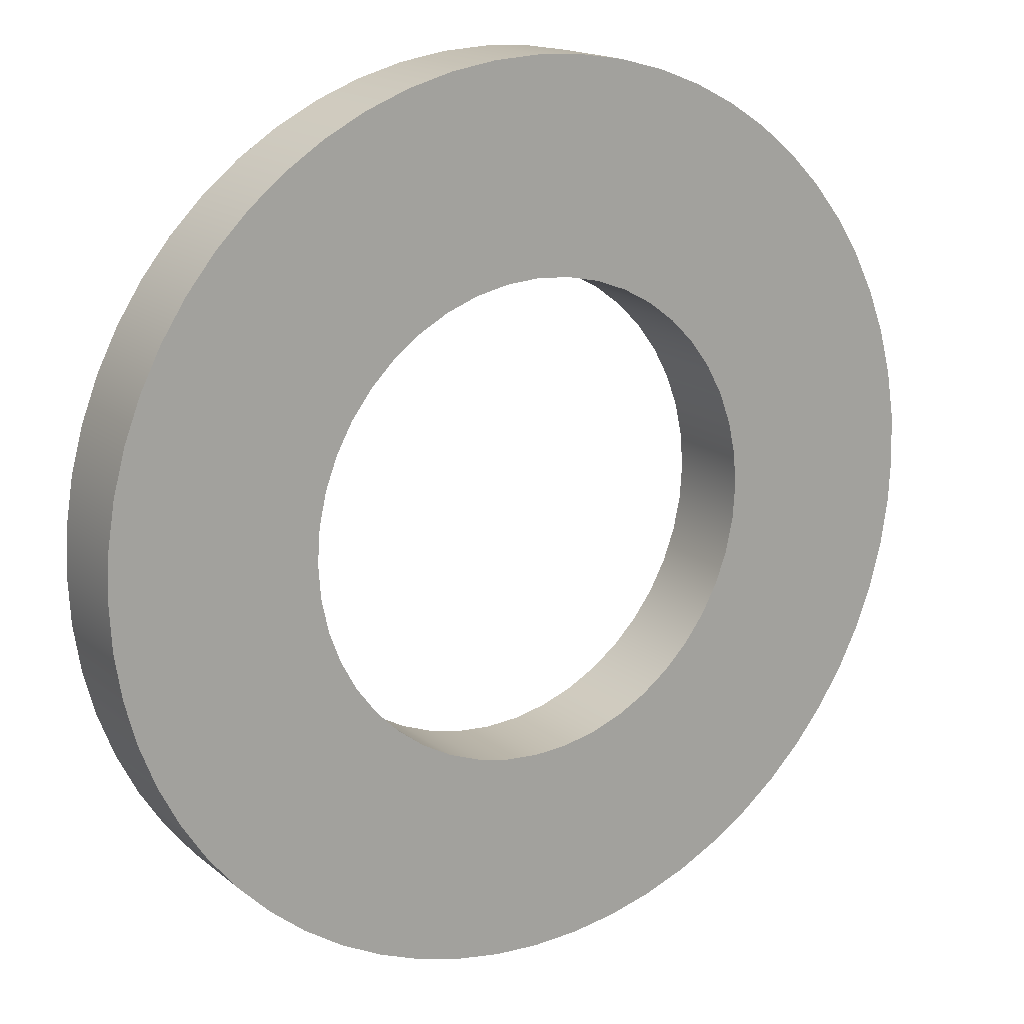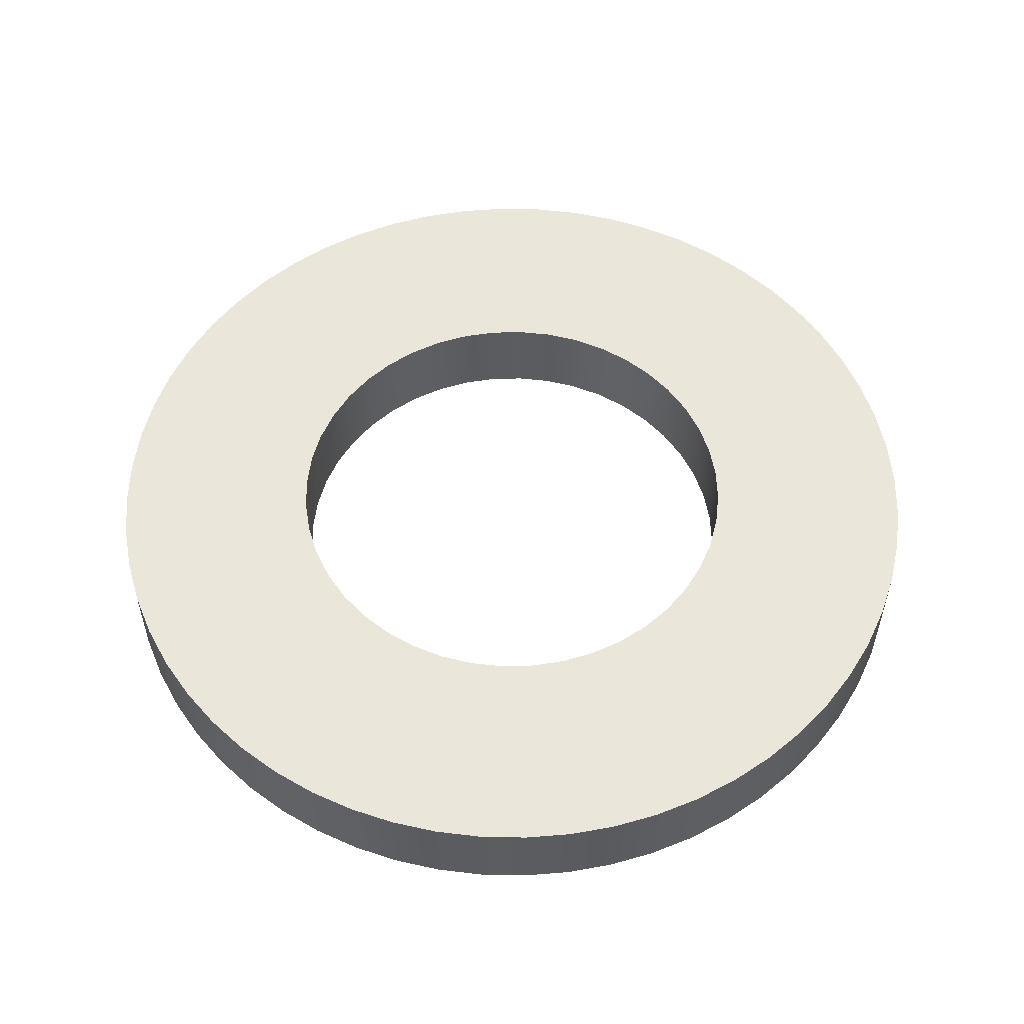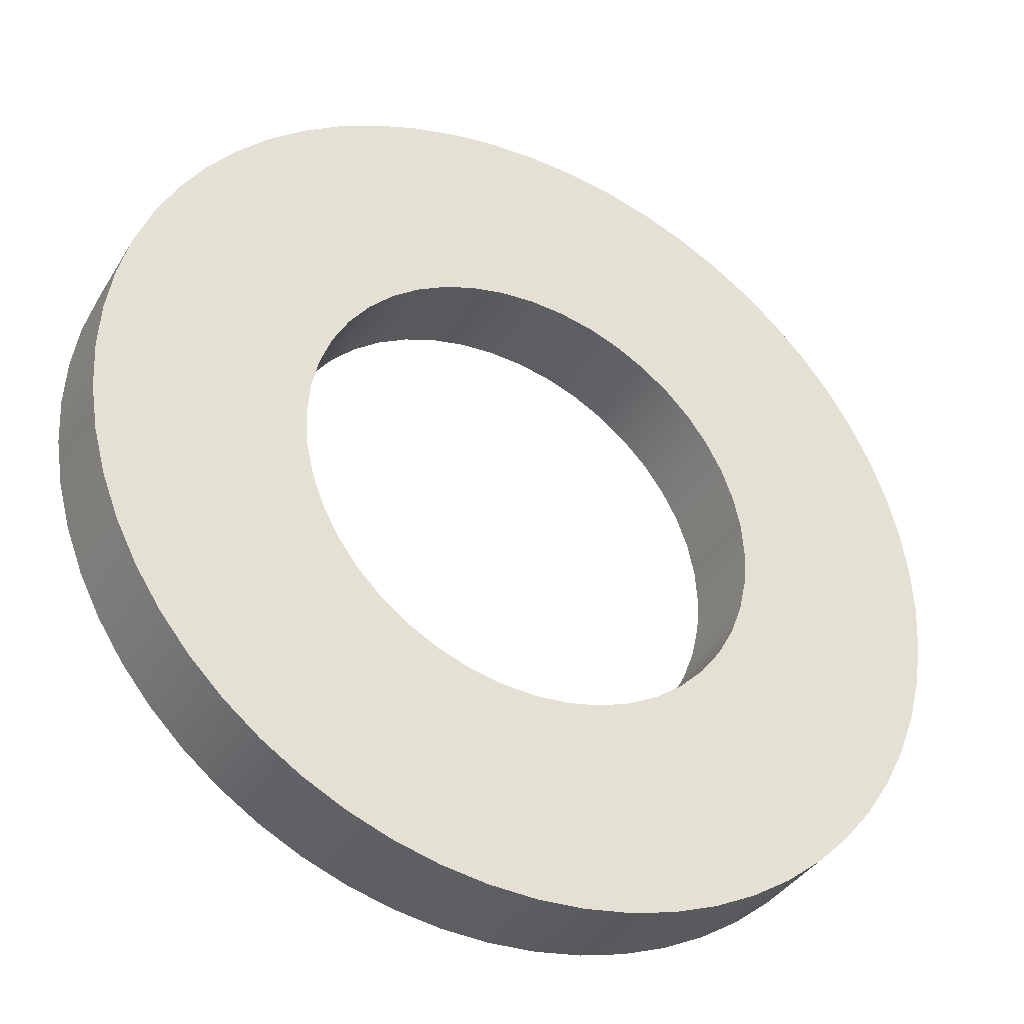
<metadata>
{"format":"obj","ext":"obj","renderer":"f3d","projection":"perspective","resolution":1024,"background":"white","views":[{"elev":16.6,"azim":147.3,"up":"+Z"},{"elev":54.7,"azim":166.2,"up":"+Y"},{"elev":-37.2,"azim":-27.8,"up":"+Z"}]}
</metadata>
<code>
v -0.0469 0 5.744e-18
v -0.04642 0 0.006675
v -0.045 0 0.01321
v -0.04266 0 0.01948
v -0.03945 0 0.02536
v -0.03544 0 0.03071
v -0.03071 0 0.03544
v -0.02536 0 0.03945
v -0.01948 0 0.04266
v -0.01321 0 0.045
v -0.006675 0 0.04642
v 2.872e-18 0 0.0469
v 0.006675 0 0.04642
v 0.01321 0 0.045
v 0.01948 0 0.04266
v 0.02536 0 0.03945
v 0.03071 0 0.03544
v 0.03544 0 0.03071
v 0.03945 0 0.02536
v 0.04266 0 0.01948
v 0.045 0 0.01321
v 0.04642 0 0.006675
v 0.0469 0 0
v 0.04642 0 -0.006675
v 0.045 0 -0.01321
v 0.04266 0 -0.01948
v 0.03945 0 -0.02536
v 0.03544 0 -0.03071
v 0.03071 0 -0.03544
v 0.02536 0 -0.03945
v 0.01948 0 -0.04266
v 0.01321 0 -0.045
v 0.006675 0 -0.04642
v 2.872e-18 0 -0.0469
v -0.006675 0 -0.04642
v -0.01321 0 -0.045
v -0.01948 0 -0.04266
v -0.02536 0 -0.03945
v -0.03071 0 -0.03544
v -0.03544 0 -0.03071
v -0.03945 0 -0.02536
v -0.04266 0 -0.01948
v -0.045 0 -0.01321
v -0.04642 0 -0.006675
v -0.0875 0 1.072e-17
v -0.08702 0 -0.009146
v -0.08559 0 -0.01819
v -0.08322 0 -0.02704
v -0.07994 0 -0.03559
v -0.07578 0 -0.04375
v -0.07079 0 -0.05143
v -0.06503 0 -0.05855
v -0.05855 0 -0.06503
v -0.05143 0 -0.07079
v -0.04375 0 -0.07578
v -0.03559 0 -0.07994
v -0.02704 0 -0.08322
v -0.01819 0 -0.08559
v -0.009146 0 -0.08702
v 5.358e-18 0 -0.0875
v 0.009146 0 -0.08702
v 0.01819 0 -0.08559
v 0.02704 0 -0.08322
v 0.03559 0 -0.07994
v 0.04375 0 -0.07578
v 0.05143 0 -0.07079
v 0.05855 0 -0.06503
v 0.06503 0 -0.05855
v 0.07079 0 -0.05143
v 0.07578 0 -0.04375
v 0.07994 0 -0.03559
v 0.08322 0 -0.02704
v 0.08559 0 -0.01819
v 0.08702 0 -0.009146
v 0.0875 0 0
v 0.08702 0 0.009146
v 0.08559 0 0.01819
v 0.08322 0 0.02704
v 0.07994 0 0.03559
v 0.07578 0 0.04375
v 0.07079 0 0.05143
v 0.06503 0 0.05855
v 0.05855 0 0.06503
v 0.05143 0 0.07079
v 0.04375 0 0.07578
v 0.03559 0 0.07994
v 0.02704 0 0.08322
v 0.01819 0 0.08559
v 0.009146 0 0.08702
v 5.358e-18 0 0.0875
v -0.009146 0 0.08702
v -0.01819 0 0.08559
v -0.02704 0 0.08322
v -0.03559 0 0.07994
v -0.04375 0 0.07578
v -0.05143 0 0.07079
v -0.05855 0 0.06503
v -0.06503 0 0.05855
v -0.07079 0 0.05143
v -0.07578 0 0.04375
v -0.07994 0 0.03559
v -0.08322 0 0.02704
v -0.08559 0 0.01819
v -0.08702 0 0.009146
v -0.0469 0.0177 5.744e-18
v -0.04642 0.0177 -0.006675
v -0.045 0.0177 -0.01321
v -0.04266 0.0177 -0.01948
v -0.03945 0.0177 -0.02536
v -0.03544 0.0177 -0.03071
v -0.03071 0.0177 -0.03544
v -0.02536 0.0177 -0.03945
v -0.01948 0.0177 -0.04266
v -0.01321 0.0177 -0.045
v -0.006675 0.0177 -0.04642
v 2.872e-18 0.0177 -0.0469
v 0.006675 0.0177 -0.04642
v 0.01321 0.0177 -0.045
v 0.01948 0.0177 -0.04266
v 0.02536 0.0177 -0.03945
v 0.03071 0.0177 -0.03544
v 0.03544 0.0177 -0.03071
v 0.03945 0.0177 -0.02536
v 0.04266 0.0177 -0.01948
v 0.045 0.0177 -0.01321
v 0.04642 0.0177 -0.006675
v 0.0469 0.0177 0
v 0.04642 0.0177 0.006675
v 0.045 0.0177 0.01321
v 0.04266 0.0177 0.01948
v 0.03945 0.0177 0.02536
v 0.03544 0.0177 0.03071
v 0.03071 0.0177 0.03544
v 0.02536 0.0177 0.03945
v 0.01948 0.0177 0.04266
v 0.01321 0.0177 0.045
v 0.006675 0.0177 0.04642
v 2.872e-18 0.0177 0.0469
v -0.006675 0.0177 0.04642
v -0.01321 0.0177 0.045
v -0.01948 0.0177 0.04266
v -0.02536 0.0177 0.03945
v -0.03071 0.0177 0.03544
v -0.03544 0.0177 0.03071
v -0.03945 0.0177 0.02536
v -0.04266 0.0177 0.01948
v -0.045 0.0177 0.01321
v -0.04642 0.0177 0.006675
v -0.0875 0.0177 1.072e-17
v -0.08702 0.0177 0.009146
v -0.08559 0.0177 0.01819
v -0.08322 0.0177 0.02704
v -0.07994 0.0177 0.03559
v -0.07578 0.0177 0.04375
v -0.07079 0.0177 0.05143
v -0.06503 0.0177 0.05855
v -0.05855 0.0177 0.06503
v -0.05143 0.0177 0.07079
v -0.04375 0.0177 0.07578
v -0.03559 0.0177 0.07994
v -0.02704 0.0177 0.08322
v -0.01819 0.0177 0.08559
v -0.009146 0.0177 0.08702
v 5.358e-18 0.0177 0.0875
v 0.009146 0.0177 0.08702
v 0.01819 0.0177 0.08559
v 0.02704 0.0177 0.08322
v 0.03559 0.0177 0.07994
v 0.04375 0.0177 0.07578
v 0.05143 0.0177 0.07079
v 0.05855 0.0177 0.06503
v 0.06503 0.0177 0.05855
v 0.07079 0.0177 0.05143
v 0.07578 0.0177 0.04375
v 0.07994 0.0177 0.03559
v 0.08322 0.0177 0.02704
v 0.08559 0.0177 0.01819
v 0.08702 0.0177 0.009146
v 0.0875 0.0177 0
v 0.08702 0.0177 -0.009146
v 0.08559 0.0177 -0.01819
v 0.08322 0.0177 -0.02704
v 0.07994 0.0177 -0.03559
v 0.07578 0.0177 -0.04375
v 0.07079 0.0177 -0.05143
v 0.06503 0.0177 -0.05855
v 0.05855 0.0177 -0.06503
v 0.05143 0.0177 -0.07079
v 0.04375 0.0177 -0.07578
v 0.03559 0.0177 -0.07994
v 0.02704 0.0177 -0.08322
v 0.01819 0.0177 -0.08559
v 0.009146 0.0177 -0.08702
v 5.358e-18 0.0177 -0.0875
v -0.009146 0.0177 -0.08702
v -0.01819 0.0177 -0.08559
v -0.02704 0.0177 -0.08322
v -0.03559 0.0177 -0.07994
v -0.04375 0.0177 -0.07578
v -0.05143 0.0177 -0.07079
v -0.05855 0.0177 -0.06503
v -0.06503 0.0177 -0.05855
v -0.07079 0.0177 -0.05143
v -0.07578 0.0177 -0.04375
v -0.07994 0.0177 -0.03559
v -0.08322 0.0177 -0.02704
v -0.08559 0.0177 -0.01819
v -0.08702 0.0177 -0.009146
v -0.0875 0.0177 1.072e-17
v -0.08702 0.0177 -0.009146
v -0.08559 0.0177 -0.01819
v -0.08322 0.0177 -0.02704
v -0.07994 0.0177 -0.03559
v -0.07578 0.0177 -0.04375
v -0.07079 0.0177 -0.05143
v -0.06503 0.0177 -0.05855
v -0.05855 0.0177 -0.06503
v -0.05143 0.0177 -0.07079
v -0.04375 0.0177 -0.07578
v -0.03559 0.0177 -0.07994
v -0.02704 0.0177 -0.08322
v -0.01819 0.0177 -0.08559
v -0.009146 0.0177 -0.08702
v 5.358e-18 0.0177 -0.0875
v 0.009146 0.0177 -0.08702
v 0.01819 0.0177 -0.08559
v 0.02704 0.0177 -0.08322
v 0.03559 0.0177 -0.07994
v 0.04375 0.0177 -0.07578
v 0.05143 0.0177 -0.07079
v 0.05855 0.0177 -0.06503
v 0.06503 0.0177 -0.05855
v 0.07079 0.0177 -0.05143
v 0.07578 0.0177 -0.04375
v 0.07994 0.0177 -0.03559
v 0.08322 0.0177 -0.02704
v 0.08559 0.0177 -0.01819
v 0.08702 0.0177 -0.009146
v 0.0875 0.0177 0
v 0.08702 0.0177 0.009146
v 0.08559 0.0177 0.01819
v 0.08322 0.0177 0.02704
v 0.07994 0.0177 0.03559
v 0.07578 0.0177 0.04375
v 0.07079 0.0177 0.05143
v 0.06503 0.0177 0.05855
v 0.05855 0.0177 0.06503
v 0.05143 0.0177 0.07079
v 0.04375 0.0177 0.07578
v 0.03559 0.0177 0.07994
v 0.02704 0.0177 0.08322
v 0.01819 0.0177 0.08559
v 0.009146 0.0177 0.08702
v 5.358e-18 0.0177 0.0875
v -0.009146 0.0177 0.08702
v -0.01819 0.0177 0.08559
v -0.02704 0.0177 0.08322
v -0.03559 0.0177 0.07994
v -0.04375 0.0177 0.07578
v -0.05143 0.0177 0.07079
v -0.05855 0.0177 0.06503
v -0.06503 0.0177 0.05855
v -0.07079 0.0177 0.05143
v -0.07578 0.0177 0.04375
v -0.07994 0.0177 0.03559
v -0.08322 0.0177 0.02704
v -0.08559 0.0177 0.01819
v -0.08702 0.0177 0.009146
v -0.0875 0 1.072e-17
v -0.08702 0 0.009146
v -0.08559 0 0.01819
v -0.08322 0 0.02704
v -0.07994 0 0.03559
v -0.07578 0 0.04375
v -0.07079 0 0.05143
v -0.06503 0 0.05855
v -0.05855 0 0.06503
v -0.05143 0 0.07079
v -0.04375 0 0.07578
v -0.03559 0 0.07994
v -0.02704 0 0.08322
v -0.01819 0 0.08559
v -0.009146 0 0.08702
v 5.358e-18 0 0.0875
v 0.009146 0 0.08702
v 0.01819 0 0.08559
v 0.02704 0 0.08322
v 0.03559 0 0.07994
v 0.04375 0 0.07578
v 0.05143 0 0.07079
v 0.05855 0 0.06503
v 0.06503 0 0.05855
v 0.07079 0 0.05143
v 0.07578 0 0.04375
v 0.07994 0 0.03559
v 0.08322 0 0.02704
v 0.08559 0 0.01819
v 0.08702 0 0.009146
v 0.0875 0 0
v 0.08702 0 -0.009146
v 0.08559 0 -0.01819
v 0.08322 0 -0.02704
v 0.07994 0 -0.03559
v 0.07578 0 -0.04375
v 0.07079 0 -0.05143
v 0.06503 0 -0.05855
v 0.05855 0 -0.06503
v 0.05143 0 -0.07079
v 0.04375 0 -0.07578
v 0.03559 0 -0.07994
v 0.02704 0 -0.08322
v 0.01819 0 -0.08559
v 0.009146 0 -0.08702
v 5.358e-18 0 -0.0875
v -0.009146 0 -0.08702
v -0.01819 0 -0.08559
v -0.02704 0 -0.08322
v -0.03559 0 -0.07994
v -0.04375 0 -0.07578
v -0.05143 0 -0.07079
v -0.05855 0 -0.06503
v -0.06503 0 -0.05855
v -0.07079 0 -0.05143
v -0.07578 0 -0.04375
v -0.07994 0 -0.03559
v -0.08322 0 -0.02704
v -0.08559 0 -0.01819
v -0.08702 0 -0.009146
v -0.0875 0 1.072e-17
v -0.0875 0.0177 1.072e-17
v -0.0469 0.0177 5.744e-18
v -0.04642 0.0177 0.006675
v -0.045 0.0177 0.01321
v -0.04266 0.0177 0.01948
v -0.03945 0.0177 0.02536
v -0.03544 0.0177 0.03071
v -0.03071 0.0177 0.03544
v -0.02536 0.0177 0.03945
v -0.01948 0.0177 0.04266
v -0.01321 0.0177 0.045
v -0.006675 0.0177 0.04642
v 2.872e-18 0.0177 0.0469
v 0.006675 0.0177 0.04642
v 0.01321 0.0177 0.045
v 0.01948 0.0177 0.04266
v 0.02536 0.0177 0.03945
v 0.03071 0.0177 0.03544
v 0.03544 0.0177 0.03071
v 0.03945 0.0177 0.02536
v 0.04266 0.0177 0.01948
v 0.045 0.0177 0.01321
v 0.04642 0.0177 0.006675
v 0.0469 0.0177 0
v 0.04642 0.0177 -0.006675
v 0.045 0.0177 -0.01321
v 0.04266 0.0177 -0.01948
v 0.03945 0.0177 -0.02536
v 0.03544 0.0177 -0.03071
v 0.03071 0.0177 -0.03544
v 0.02536 0.0177 -0.03945
v 0.01948 0.0177 -0.04266
v 0.01321 0.0177 -0.045
v 0.006675 0.0177 -0.04642
v 2.872e-18 0.0177 -0.0469
v -0.006675 0.0177 -0.04642
v -0.01321 0.0177 -0.045
v -0.01948 0.0177 -0.04266
v -0.02536 0.0177 -0.03945
v -0.03071 0.0177 -0.03544
v -0.03544 0.0177 -0.03071
v -0.03945 0.0177 -0.02536
v -0.04266 0.0177 -0.01948
v -0.045 0.0177 -0.01321
v -0.04642 0.0177 -0.006675
v -0.0469 0 5.744e-18
v -0.04642 0 -0.006675
v -0.045 0 -0.01321
v -0.04266 0 -0.01948
v -0.03945 0 -0.02536
v -0.03544 0 -0.03071
v -0.03071 0 -0.03544
v -0.02536 0 -0.03945
v -0.01948 0 -0.04266
v -0.01321 0 -0.045
v -0.006675 0 -0.04642
v 2.872e-18 0 -0.0469
v 0.006675 0 -0.04642
v 0.01321 0 -0.045
v 0.01948 0 -0.04266
v 0.02536 0 -0.03945
v 0.03071 0 -0.03544
v 0.03544 0 -0.03071
v 0.03945 0 -0.02536
v 0.04266 0 -0.01948
v 0.045 0 -0.01321
v 0.04642 0 -0.006675
v 0.0469 0 0
v 0.04642 0 0.006675
v 0.045 0 0.01321
v 0.04266 0 0.01948
v 0.03945 0 0.02536
v 0.03544 0 0.03071
v 0.03071 0 0.03544
v 0.02536 0 0.03945
v 0.01948 0 0.04266
v 0.01321 0 0.045
v 0.006675 0 0.04642
v 2.872e-18 0 0.0469
v -0.006675 0 0.04642
v -0.01321 0 0.045
v -0.01948 0 0.04266
v -0.02536 0 0.03945
v -0.03071 0 0.03544
v -0.03544 0 0.03071
v -0.03945 0 0.02536
v -0.04266 0 0.01948
v -0.045 0 0.01321
v -0.04642 0 0.006675
v -0.0469 0.0177 5.744e-18
v -0.0469 0 5.744e-18
f 2 104 1
f 1 104 45
f 1 45 46
f 104 2 103
f 103 2 3
f 103 3 102
f 102 3 4
f 102 4 101
f 101 4 100
f 100 4 5
f 100 5 99
f 99 5 6
f 99 6 98
f 98 6 7
f 98 7 97
f 97 7 96
f 96 7 8
f 96 8 95
f 95 8 9
f 95 9 94
f 94 9 93
f 93 9 10
f 93 10 92
f 92 10 11
f 92 11 91
f 91 11 12
f 91 12 90
f 90 12 89
f 89 12 13
f 89 13 88
f 88 13 14
f 88 14 87
f 87 14 15
f 87 15 86
f 86 15 85
f 85 15 16
f 85 16 84
f 84 16 17
f 84 17 83
f 83 17 82
f 82 17 18
f 82 18 81
f 81 18 19
f 81 19 80
f 80 19 20
f 80 20 79
f 79 20 78
f 78 20 21
f 78 21 77
f 77 21 22
f 77 22 76
f 76 22 23
f 76 23 75
f 75 23 74
f 74 23 24
f 74 24 73
f 73 24 25
f 73 25 72
f 72 25 26
f 72 26 71
f 71 26 70
f 70 26 27
f 70 27 69
f 69 27 28
f 69 28 68
f 68 28 29
f 68 29 67
f 67 29 66
f 66 29 30
f 66 30 65
f 65 30 31
f 65 31 64
f 64 31 63
f 63 31 32
f 63 32 62
f 62 32 33
f 62 33 61
f 61 33 34
f 61 34 60
f 60 34 59
f 59 34 35
f 59 35 58
f 58 35 36
f 58 36 57
f 57 36 37
f 57 37 56
f 56 37 55
f 55 37 38
f 55 38 54
f 54 38 39
f 54 39 53
f 53 39 52
f 52 39 40
f 52 40 51
f 51 40 41
f 51 41 50
f 50 41 42
f 50 42 49
f 49 42 48
f 48 42 43
f 48 43 47
f 47 43 44
f 47 44 46
f 46 44 1
f 106 208 105
f 105 208 149
f 105 149 150
f 208 106 207
f 207 106 107
f 207 107 206
f 206 107 108
f 206 108 205
f 205 108 204
f 204 108 109
f 204 109 203
f 203 109 110
f 203 110 202
f 202 110 111
f 202 111 201
f 201 111 200
f 200 111 112
f 200 112 199
f 199 112 113
f 199 113 198
f 198 113 197
f 197 113 114
f 197 114 196
f 196 114 115
f 196 115 195
f 195 115 116
f 195 116 194
f 194 116 193
f 193 116 117
f 193 117 192
f 192 117 118
f 192 118 191
f 191 118 119
f 191 119 190
f 190 119 189
f 189 119 120
f 189 120 188
f 188 120 121
f 188 121 187
f 187 121 186
f 186 121 122
f 186 122 185
f 185 122 123
f 185 123 184
f 184 123 124
f 184 124 183
f 183 124 182
f 182 124 125
f 182 125 181
f 181 125 126
f 181 126 180
f 180 126 127
f 180 127 179
f 179 127 178
f 178 127 128
f 178 128 177
f 177 128 129
f 177 129 176
f 176 129 130
f 176 130 175
f 175 130 174
f 174 130 131
f 174 131 173
f 173 131 132
f 173 132 172
f 172 132 133
f 172 133 171
f 171 133 170
f 170 133 134
f 170 134 169
f 169 134 135
f 169 135 168
f 168 135 167
f 167 135 136
f 167 136 166
f 166 136 137
f 166 137 165
f 165 137 138
f 165 138 164
f 164 138 163
f 163 138 139
f 163 139 162
f 162 139 140
f 162 140 161
f 161 140 141
f 161 141 160
f 160 141 159
f 159 141 142
f 159 142 158
f 158 142 143
f 158 143 157
f 157 143 156
f 156 143 144
f 156 144 155
f 155 144 145
f 155 145 154
f 154 145 146
f 154 146 153
f 153 146 152
f 152 146 147
f 152 147 151
f 151 147 148
f 151 148 150
f 150 148 105
f 210 328 209
f 209 328 329
f 330 269 268
f 268 269 270
f 268 270 267
f 267 270 271
f 267 271 266
f 266 271 272
f 266 272 265
f 265 272 273
f 265 273 264
f 264 273 274
f 264 274 263
f 263 274 275
f 263 275 262
f 262 275 276
f 262 276 261
f 261 276 277
f 261 277 260
f 260 277 278
f 260 278 259
f 259 278 279
f 259 279 258
f 258 279 280
f 258 280 257
f 257 280 281
f 257 281 256
f 256 281 282
f 256 282 255
f 255 282 283
f 255 283 254
f 254 283 284
f 254 284 253
f 253 284 285
f 253 285 252
f 252 285 286
f 252 286 251
f 251 286 287
f 251 287 250
f 250 287 288
f 250 288 249
f 249 288 289
f 249 289 248
f 248 289 290
f 248 290 247
f 247 290 291
f 247 291 246
f 246 291 292
f 246 292 245
f 245 292 293
f 245 293 244
f 244 293 294
f 244 294 243
f 243 294 295
f 243 295 242
f 242 295 296
f 242 296 241
f 241 296 297
f 241 297 240
f 240 297 298
f 240 298 239
f 239 298 299
f 239 299 238
f 238 299 300
f 238 300 237
f 237 300 301
f 237 301 236
f 236 301 302
f 236 302 235
f 235 302 303
f 235 303 234
f 234 303 304
f 234 304 233
f 233 304 305
f 233 305 232
f 232 305 306
f 232 306 231
f 231 306 307
f 231 307 230
f 230 307 308
f 230 308 229
f 229 308 309
f 229 309 228
f 228 309 310
f 228 310 227
f 227 310 311
f 227 311 226
f 226 311 312
f 226 312 225
f 225 312 313
f 225 313 224
f 224 313 314
f 224 314 223
f 223 314 315
f 223 315 222
f 222 315 316
f 222 316 221
f 221 316 317
f 221 317 220
f 220 317 318
f 220 318 219
f 219 318 319
f 219 319 218
f 218 319 320
f 218 320 217
f 217 320 321
f 217 321 216
f 216 321 322
f 216 322 215
f 215 322 323
f 215 323 214
f 214 323 324
f 214 324 213
f 213 324 325
f 213 325 212
f 212 325 326
f 212 326 211
f 211 326 327
f 211 327 210
f 210 327 328
f 332 418 331
f 331 418 420
f 419 375 374
f 374 375 376
f 374 376 373
f 373 376 377
f 373 377 372
f 372 377 378
f 372 378 371
f 371 378 379
f 371 379 370
f 370 379 380
f 370 380 369
f 369 380 381
f 369 381 368
f 368 381 382
f 368 382 367
f 367 382 383
f 367 383 366
f 366 383 384
f 366 384 365
f 365 384 385
f 365 385 364
f 364 385 386
f 364 386 363
f 363 386 387
f 363 387 362
f 362 387 388
f 362 388 361
f 361 388 389
f 361 389 360
f 360 389 390
f 360 390 359
f 359 390 391
f 359 391 358
f 358 391 392
f 358 392 357
f 357 392 393
f 357 393 356
f 356 393 394
f 356 394 355
f 355 394 395
f 355 395 354
f 354 395 396
f 354 396 353
f 353 396 397
f 353 397 352
f 352 397 398
f 352 398 351
f 351 398 399
f 351 399 350
f 350 399 400
f 350 400 349
f 349 400 401
f 349 401 348
f 348 401 402
f 348 402 347
f 347 402 403
f 347 403 346
f 346 403 404
f 346 404 345
f 345 404 405
f 345 405 344
f 344 405 406
f 344 406 343
f 343 406 407
f 343 407 342
f 342 407 408
f 342 408 341
f 341 408 409
f 341 409 340
f 340 409 410
f 340 410 339
f 339 410 411
f 339 411 338
f 338 411 412
f 338 412 337
f 337 412 413
f 337 413 336
f 336 413 414
f 336 414 335
f 335 414 415
f 335 415 334
f 334 415 416
f 334 416 333
f 333 416 417
f 333 417 332
f 332 417 418

</code>
